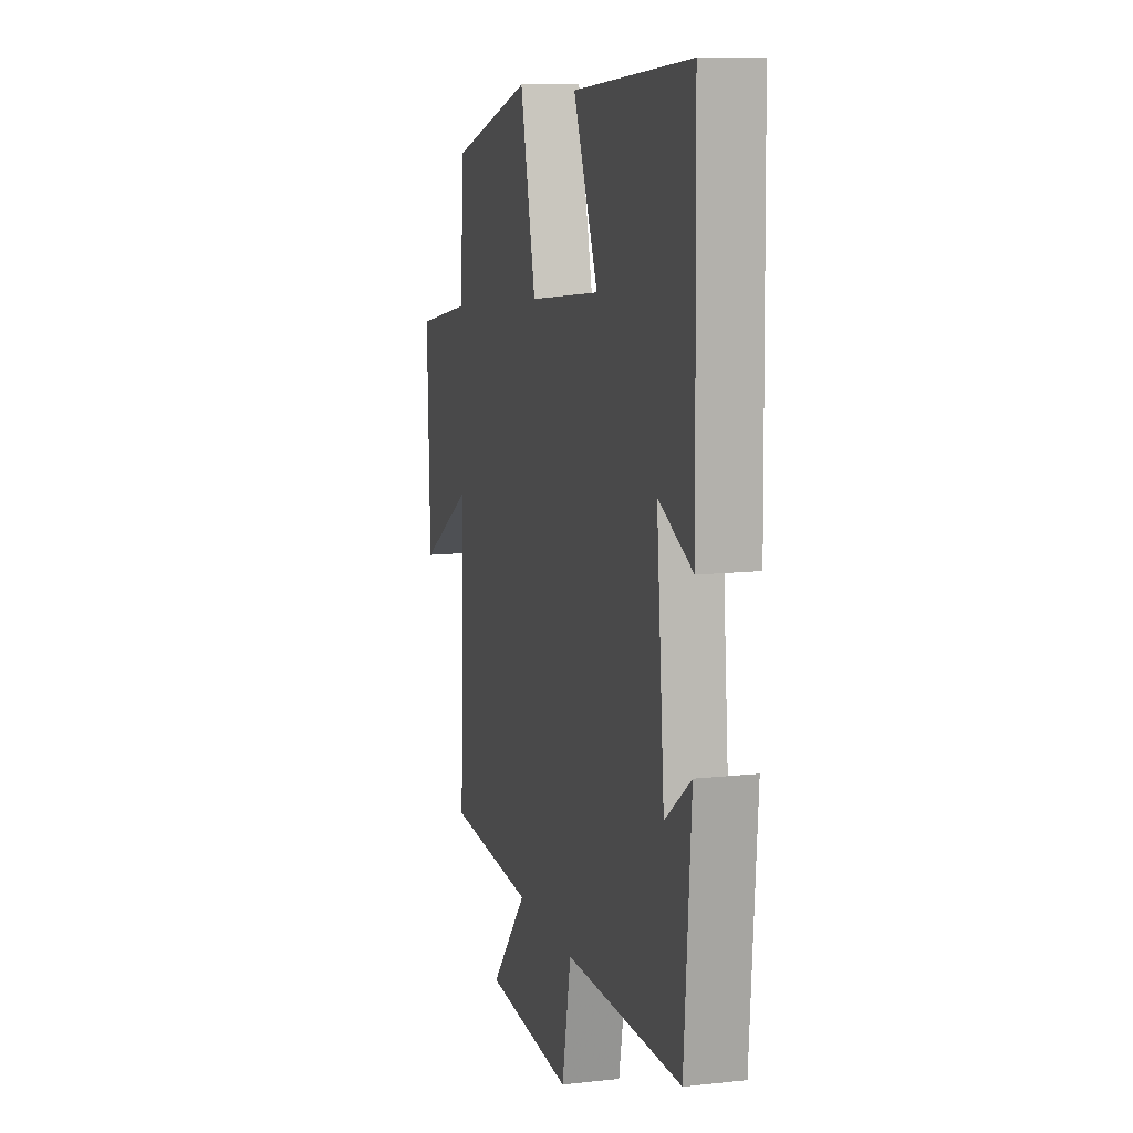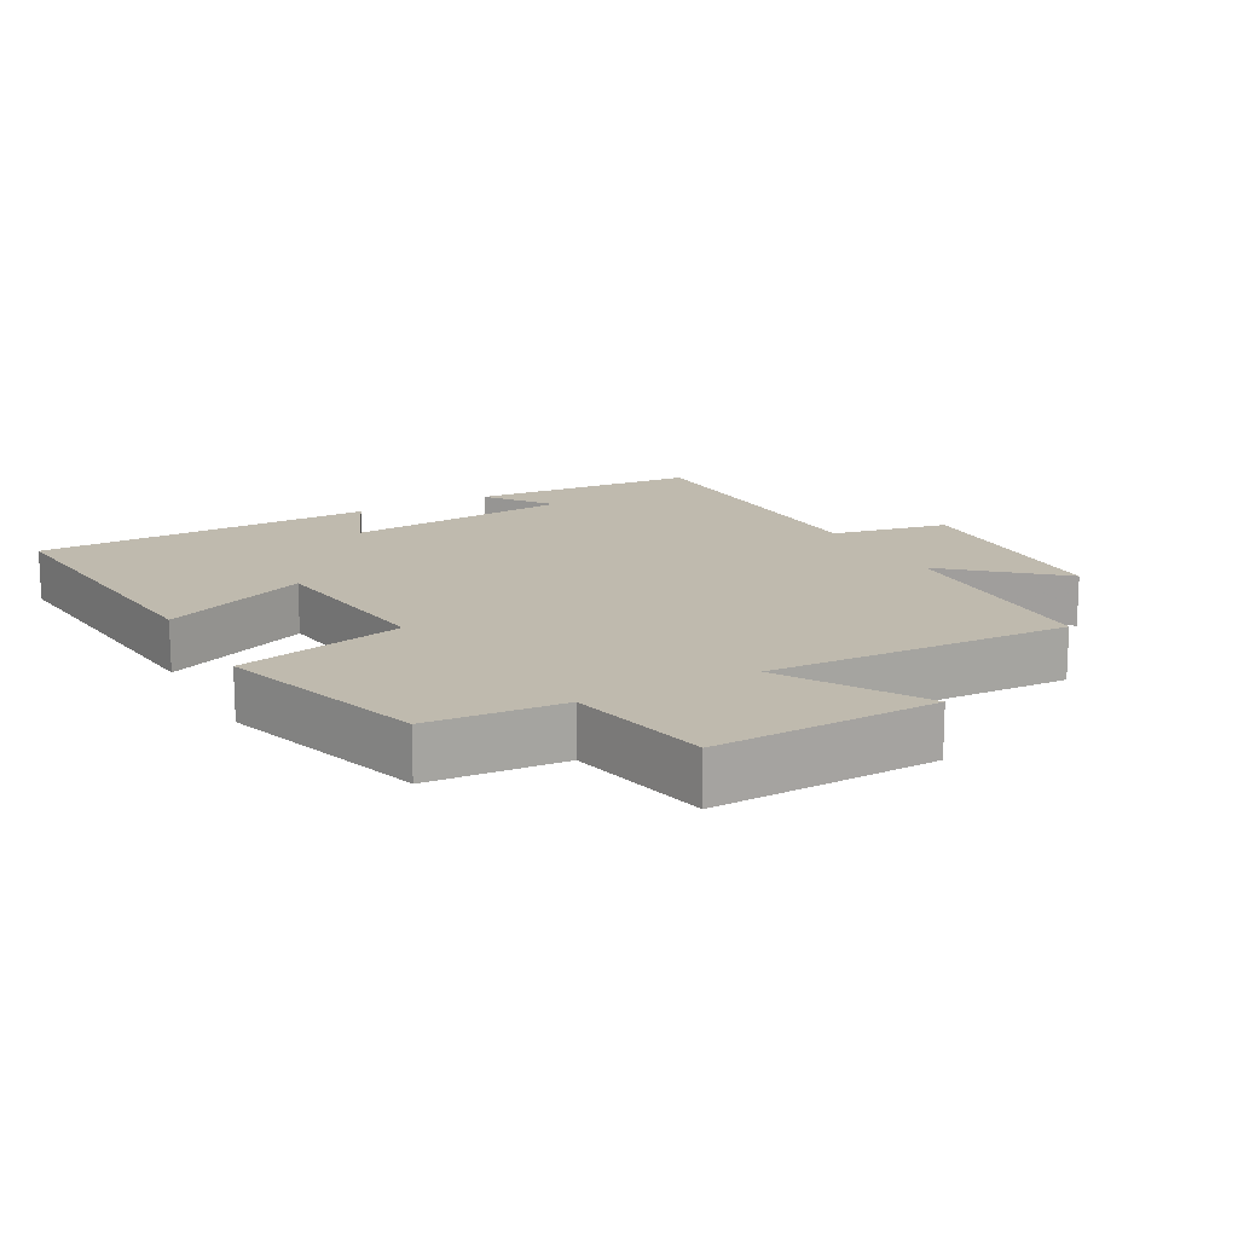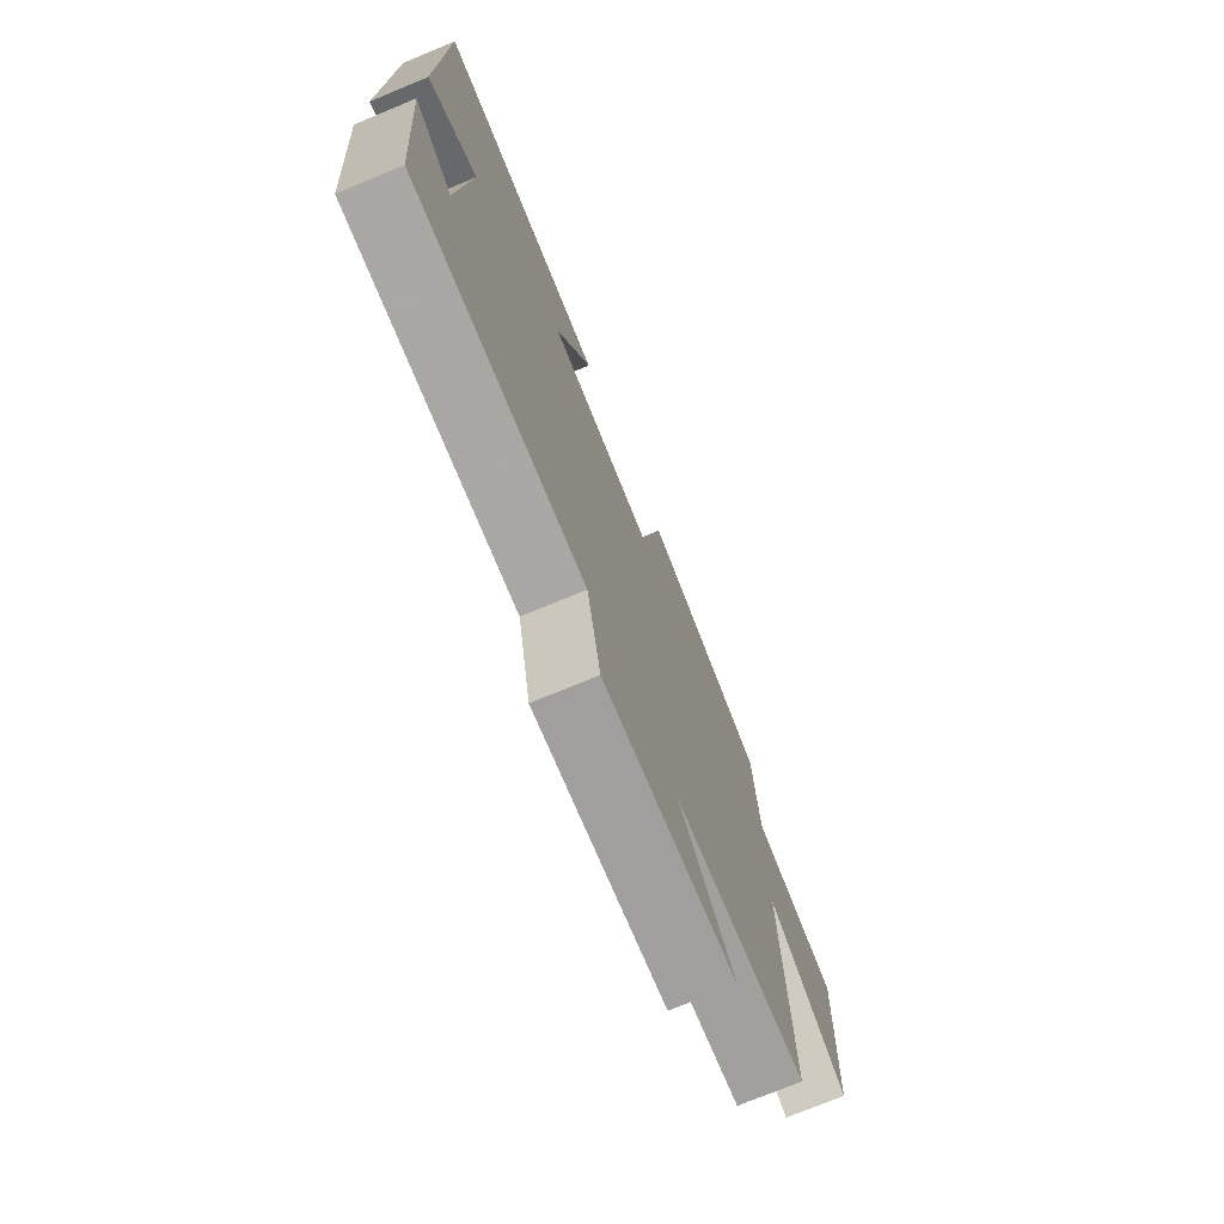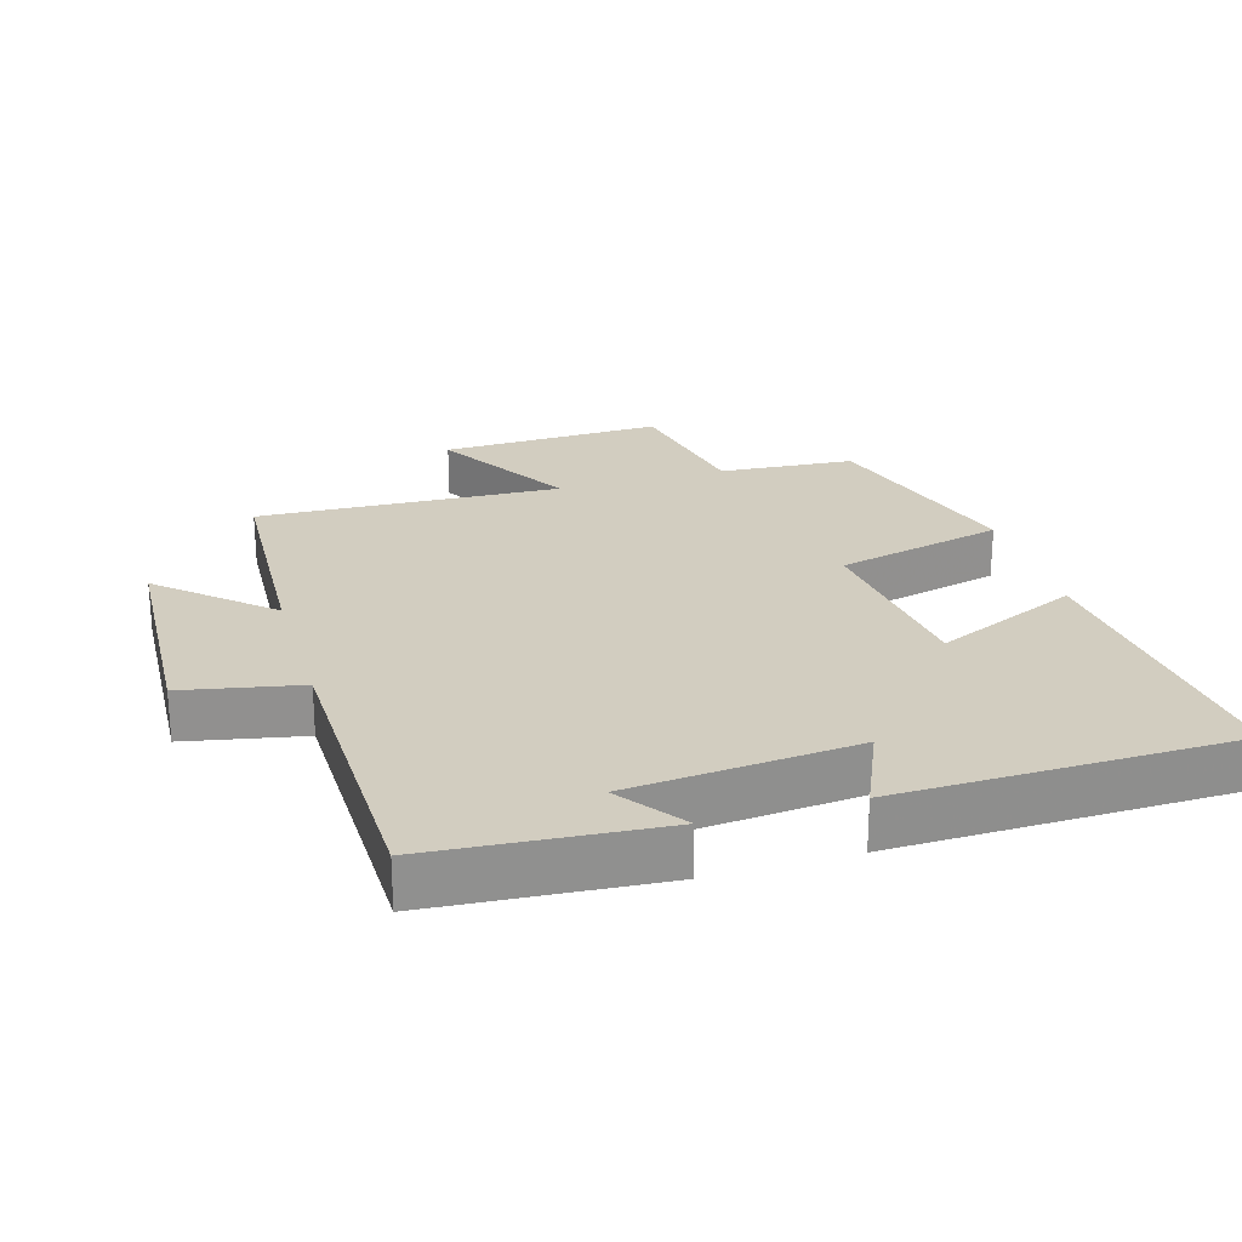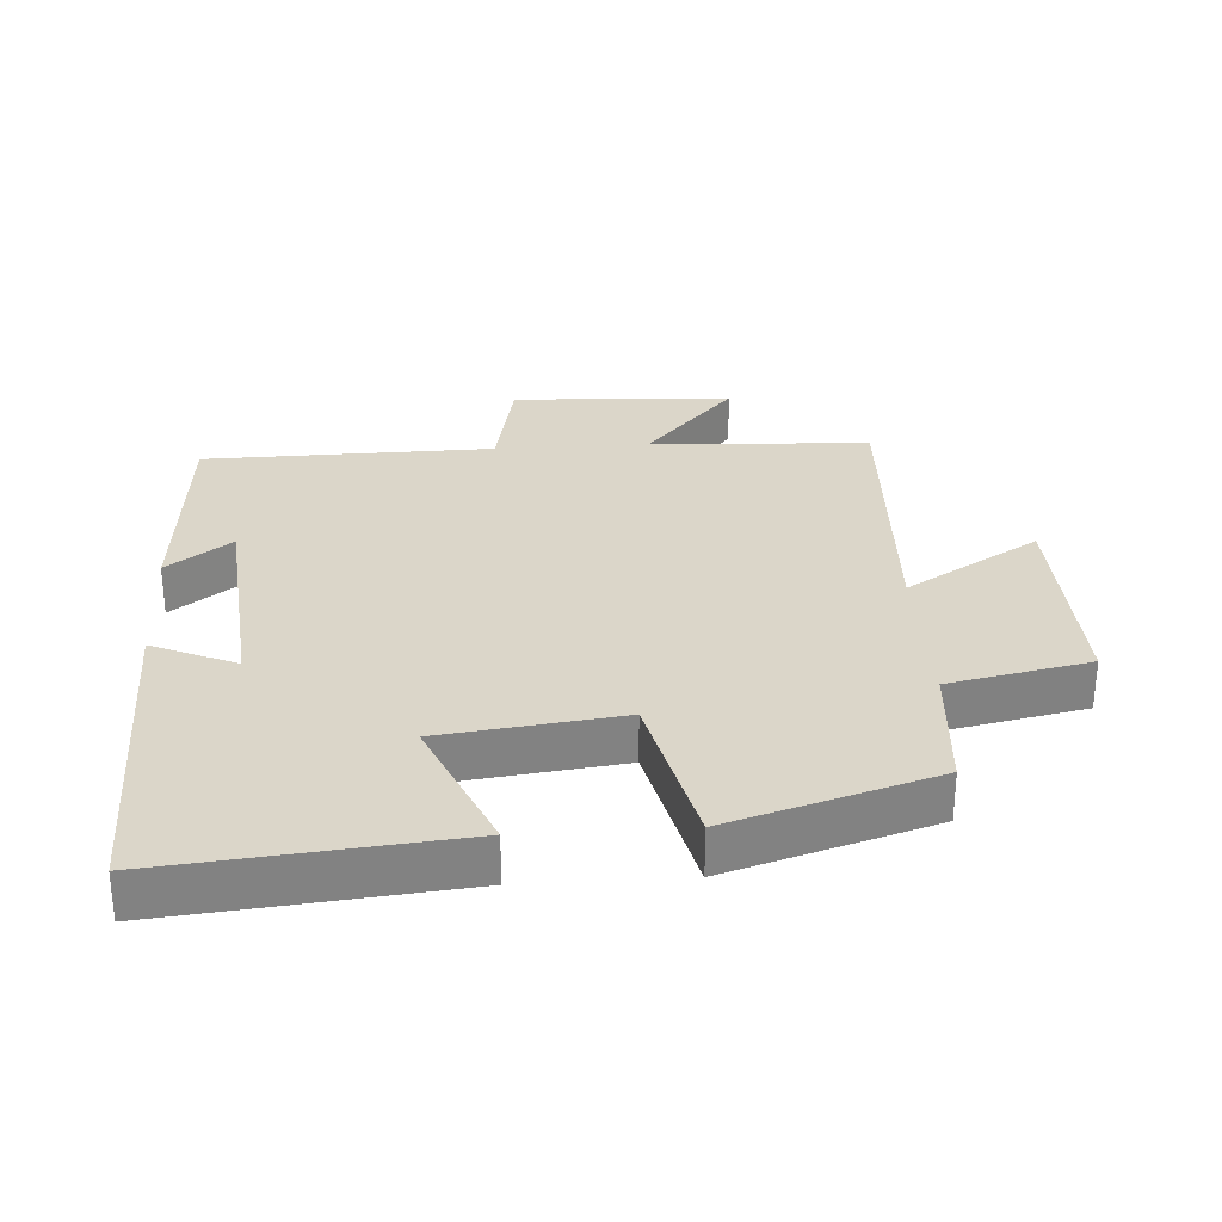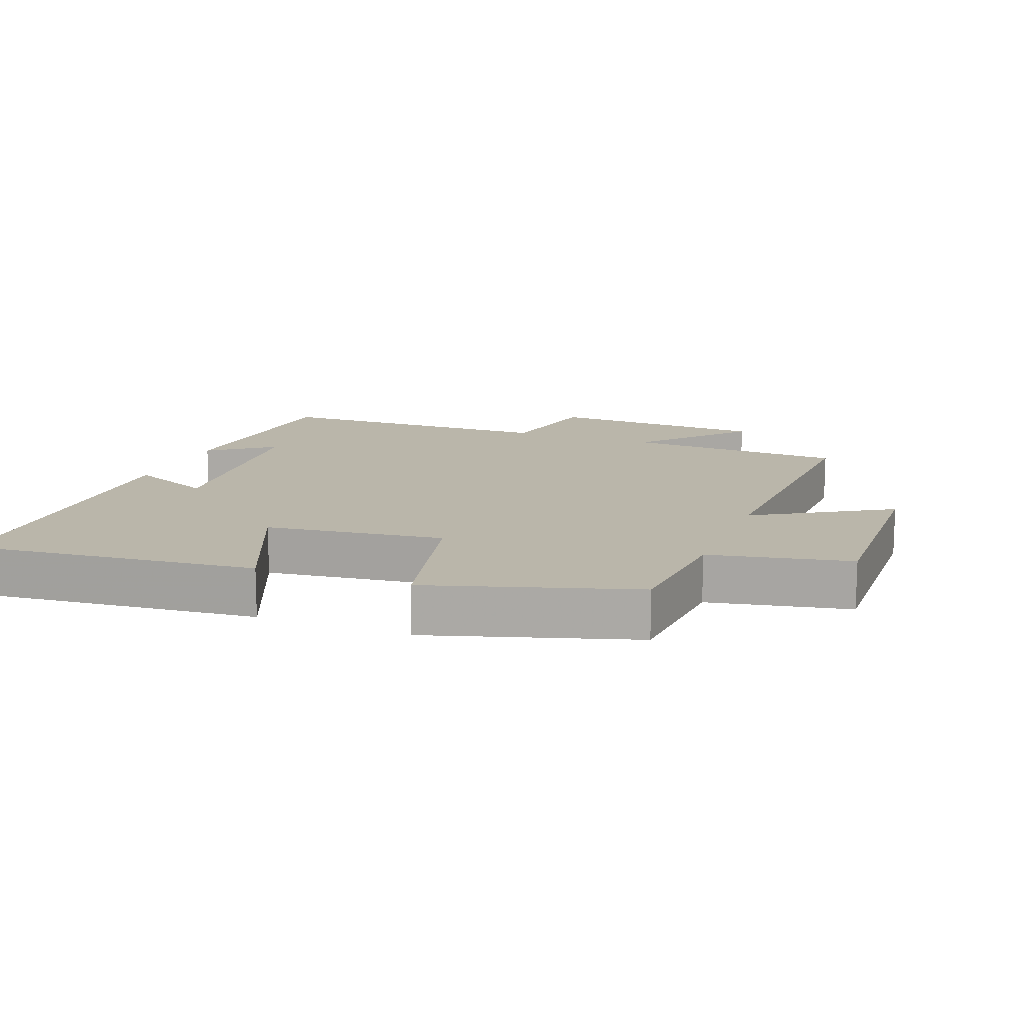
<metadata>
{"format":"obj","ext":"obj","renderer":"f3d","projection":"perspective","resolution":1024,"background":"white","views":[{"elev":11.4,"azim":-105.2,"up":"+Z"},{"elev":15.6,"azim":61.3,"up":"+Y"},{"elev":-73.9,"azim":-67.5,"up":"+Z"},{"elev":24.7,"azim":-106.4,"up":"+Y"},{"elev":29.7,"azim":-3.6,"up":"+Y"},{"elev":13.8,"azim":21.1,"up":"+Y"}]}
</metadata>
<code>
v 0.485 0.07 0.405
v 0.5 0.07 0.207
v 0.711 0.07 0.164
v 0.701 0.07 -0.162
v 0.5 0.07 -0.041
v 0.519 0.07 -0.485
v 0.188 0.07 -0.5
v 0.326 0.07 -0.656
v -0.006 0.07 -0.672
v -0.04 0.07 -0.5
v -0.475 0.07 -0.492
v -0.5 0.07 -0.159
v -0.404 0.07 -0.23
v -0.374 0.07 0.102
v -0.5 0.07 0.047
v -0.491 0.07 0.543
v -0.056 0.07 0.5
v -0.148 0.07 0.288
v 0.12 0.07 0.254
v 0.178 0.07 0.5
v 0.485 0 0.405
v 0.5 0 0.207
v 0.711 0 0.164
v 0.701 0 -0.162
v 0.5 0 -0.041
v 0.519 0 -0.485
v 0.188 0 -0.5
v 0.326 0 -0.656
v -0.006 0 -0.672
v -0.04 0 -0.5
v -0.475 0 -0.492
v -0.5 0 -0.159
v -0.404 0 -0.23
v -0.374 0 0.102
v -0.5 0 0.047
v -0.491 0 0.543
v -0.056 0 0.5
v -0.148 0 0.288
v 0.12 0 0.254
v 0.178 0 0.5
f 19 20 1 2
f 15 16 17 18
f 14 15 18
f 13 14 18 19
f 10 11 12 13
f 10 13 19 2
f 7 8 9 10
f 5 6 7 10
f 2 3 4 5
f 2 5 10
f 22 21 40 39
f 38 37 36 35
f 38 35 34
f 39 38 34 33
f 33 32 31 30
f 22 39 33 30
f 30 29 28 27
f 30 27 26 25
f 25 24 23 22
f 30 25 22
f 1 21 22 2
f 2 22 23 3
f 3 23 24 4
f 4 24 25 5
f 5 25 26 6
f 6 26 27 7
f 7 27 28 8
f 8 28 29 9
f 9 29 30 10
f 10 30 31 11
f 11 31 32 12
f 12 32 33 13
f 13 33 34 14
f 14 34 35 15
f 15 35 36 16
f 16 36 37 17
f 17 37 38 18
f 18 38 39 19
f 19 39 40 20
f 20 40 21 1

</code>
